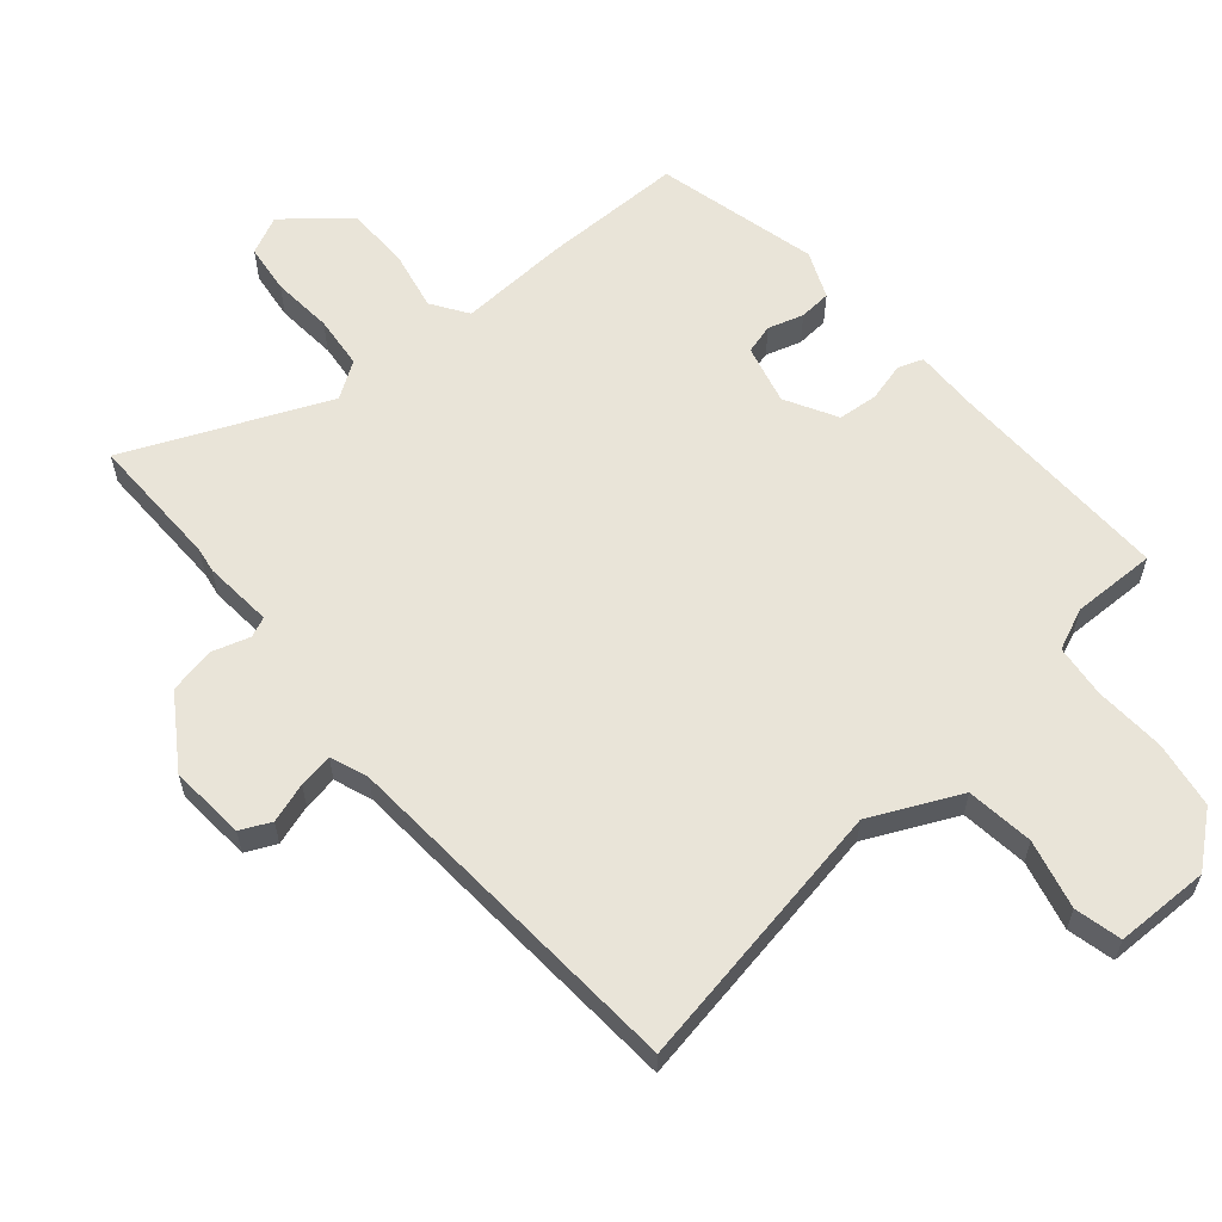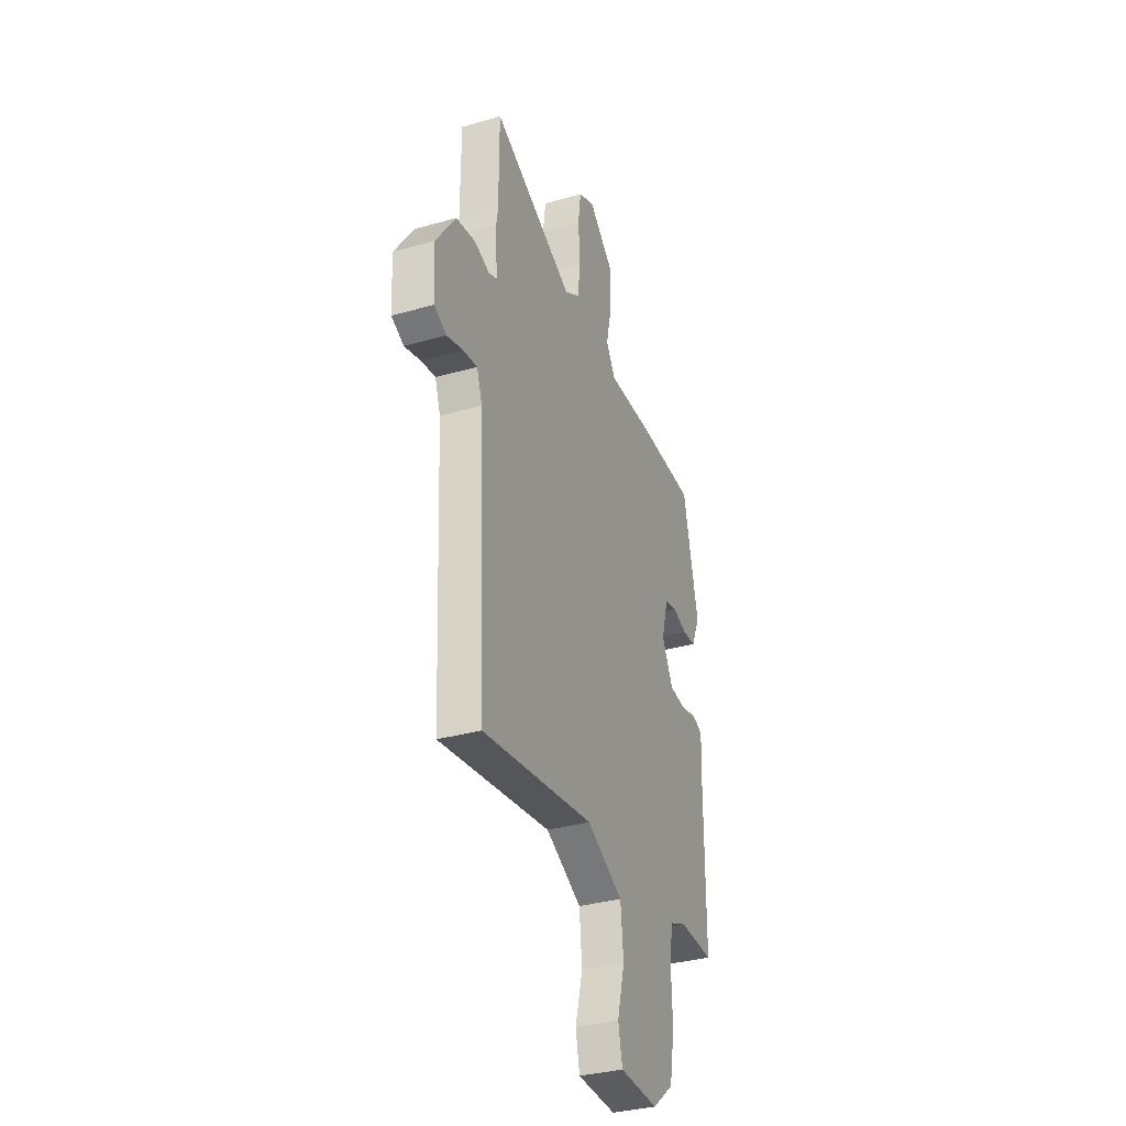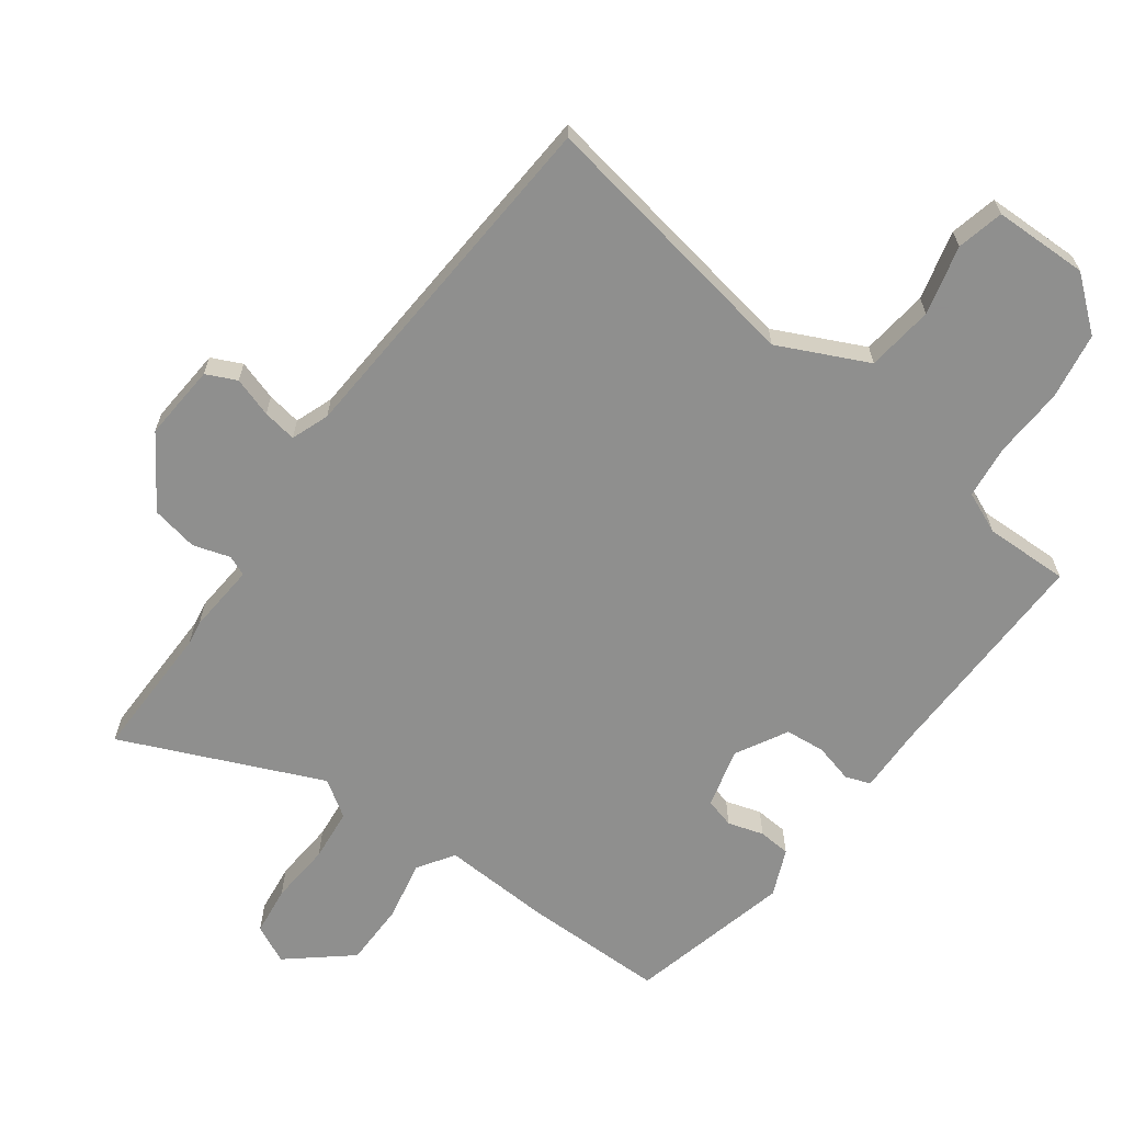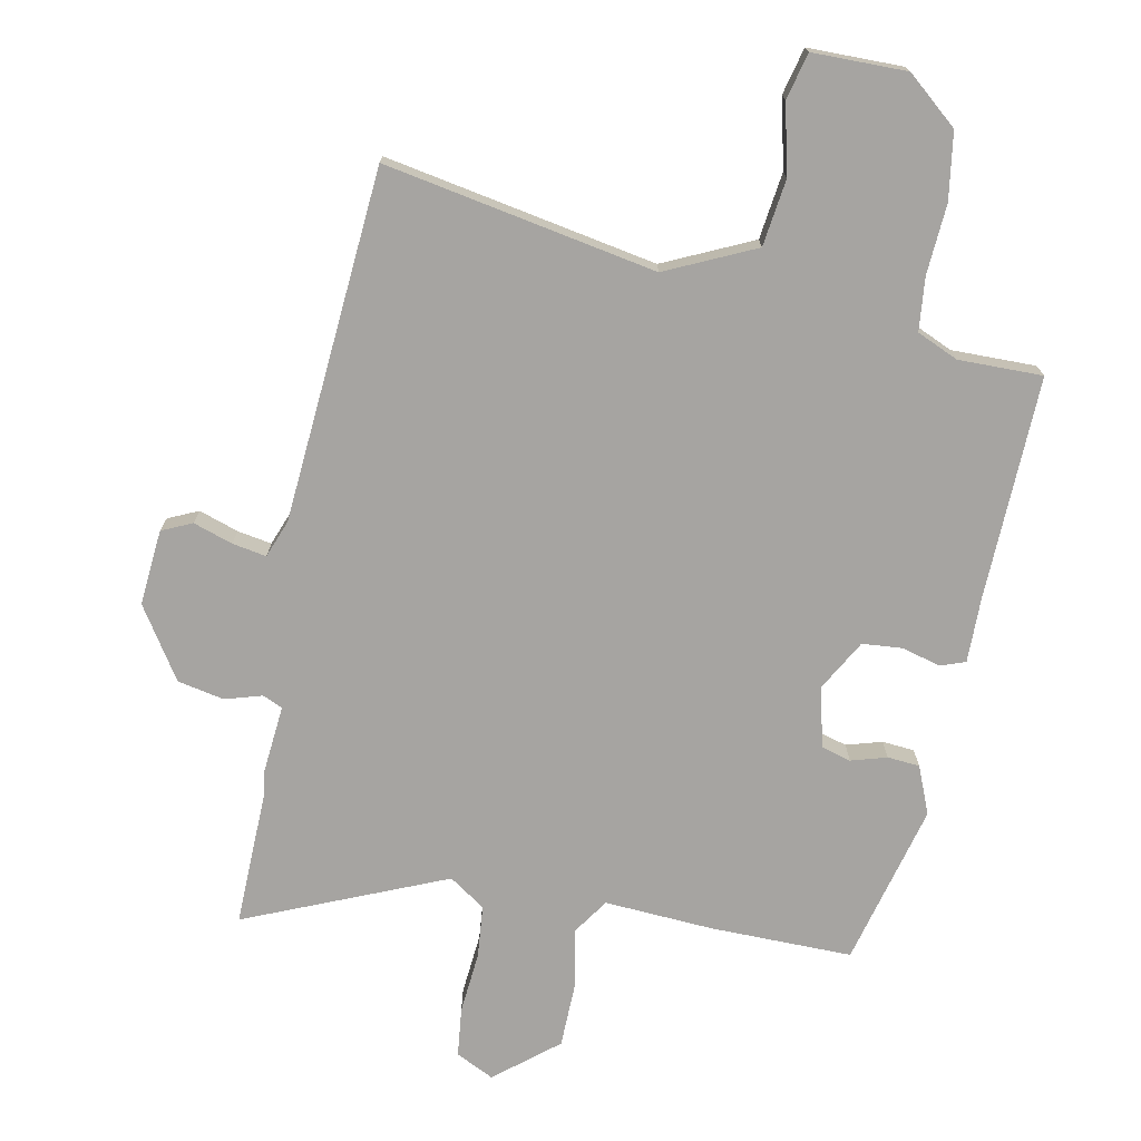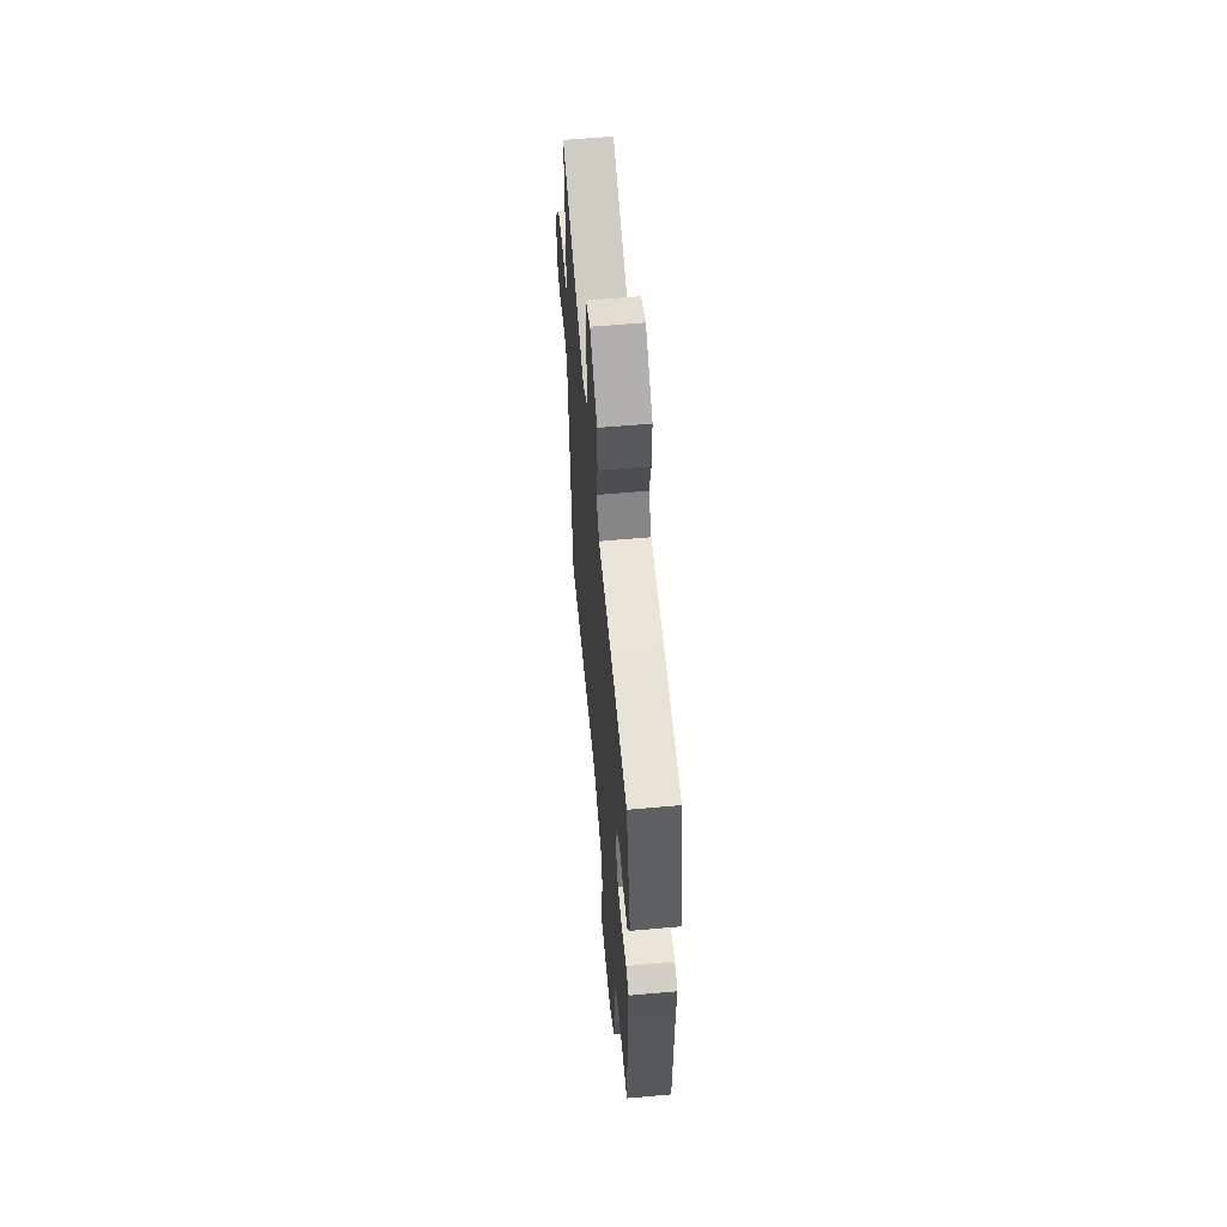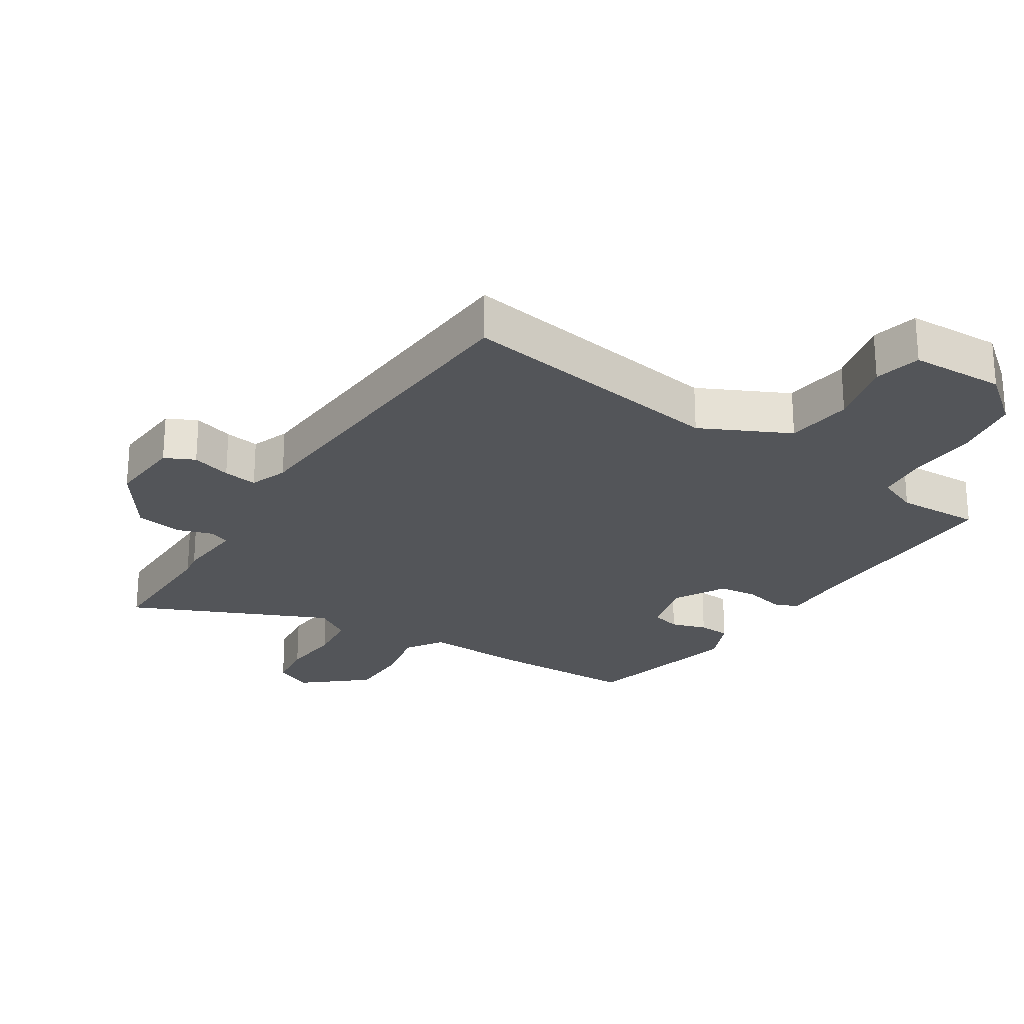
<metadata>
{"format":"obj","ext":"obj","renderer":"f3d","projection":"perspective","resolution":1024,"background":"white","views":[{"elev":60.2,"azim":138.4,"up":"+Y"},{"elev":-34.0,"azim":111.2,"up":"+Z"},{"elev":-65.1,"azim":142.7,"up":"+Y"},{"elev":-73.5,"azim":167.3,"up":"+Y"},{"elev":60.8,"azim":-95.2,"up":"+Z"},{"elev":-24.4,"azim":146.8,"up":"+Y"}]}
</metadata>
<code>
v 0.499 0.07 0.66
v 0.5 0.07 0.447
v 0.507 0.07 0.408
v 0.5 0.07 0.298
v 0.532 0.07 0.285
v 0.59 0.07 0.304
v 0.664 0.07 0.291
v 0.74 0.07 0.181
v 0.733 0.07 0.061
v 0.686 0.07 0.038
v 0.623 0.07 0.057
v 0.569 0.07 0.065
v 0.548 0.07 0.005
v 0.521 0.07 -0.554
v 0.09 0.07 -0.487
v -0.049 0.07 -0.556
v -0.06 0.07 -0.662
v -0.031 0.07 -0.77
v -0.047 0.07 -0.844
v -0.196 0.07 -0.849
v -0.278 0.07 -0.784
v -0.297 0.07 -0.679
v -0.293 0.07 -0.568
v -0.304 0.07 -0.484
v -0.37 0.07 -0.457
v -0.503 0.07 -0.462
v -0.503 0.07 -0.106
v -0.507 0.07 -0.005
v -0.468 0.07 0.01
v -0.406 0.07 -0.005
v -0.343 0.07 0.002
v -0.3 0.07 0.084
v -0.326 0.07 0.178
v -0.373 0.07 0.19
v -0.429 0.07 0.172
v -0.48 0.07 0.175
v -0.513 0.07 0.249
v -0.455 0.07 0.507
v -0.231 0.07 0.511
v -0.058 0.07 0.505
v -0.021 0.07 0.563
v -0.042 0.07 0.656
v -0.043 0.07 0.758
v 0.053 0.07 0.841
v 0.114 0.07 0.813
v 0.125 0.07 0.735
v 0.119 0.07 0.638
v 0.129 0.07 0.555
v 0.187 0.07 0.518
v 0.499 0 0.66
v 0.5 0 0.447
v 0.507 0 0.408
v 0.5 0 0.298
v 0.532 0 0.285
v 0.59 0 0.304
v 0.664 0 0.291
v 0.74 0 0.181
v 0.733 0 0.061
v 0.686 0 0.038
v 0.623 0 0.057
v 0.569 0 0.065
v 0.548 0 0.005
v 0.521 0 -0.554
v 0.09 0 -0.487
v -0.049 0 -0.556
v -0.06 0 -0.662
v -0.031 0 -0.77
v -0.047 0 -0.844
v -0.196 0 -0.849
v -0.278 0 -0.784
v -0.297 0 -0.679
v -0.293 0 -0.568
v -0.304 0 -0.484
v -0.37 0 -0.457
v -0.503 0 -0.462
v -0.503 0 -0.106
v -0.507 0 -0.005
v -0.468 0 0.01
v -0.406 0 -0.005
v -0.343 0 0.002
v -0.3 0 0.084
v -0.326 0 0.178
v -0.373 0 0.19
v -0.429 0 0.172
v -0.48 0 0.175
v -0.513 0 0.249
v -0.455 0 0.507
v -0.231 0 0.511
v -0.058 0 0.505
v -0.021 0 0.563
v -0.042 0 0.656
v -0.043 0 0.758
v 0.053 0 0.841
v 0.114 0 0.813
v 0.125 0 0.735
v 0.119 0 0.638
v 0.129 0 0.555
v 0.187 0 0.518
f 44 45 46 47
f 44 47 48
f 41 42 43 44
f 41 44 48
f 40 41 48 49
f 38 39 40
f 37 38 40
f 34 35 36 37
f 33 34 37 40
f 32 33 40 49
f 27 28 29 30
f 25 26 27 30
f 24 25 30 31
f 23 24 31 32
f 21 22 23
f 17 18 19 20
f 16 17 20 21
f 13 14 15
f 12 13 15 16
f 8 9 10 11
f 8 11 12
f 5 6 7 8
f 4 5 8 12
f 2 3 4
f 49 1 2 4
f 21 23 32 49
f 16 21 49
f 4 12 16 49
f 96 95 94 93
f 97 96 93
f 93 92 91 90
f 97 93 90
f 98 97 90 89
f 89 88 87
f 89 87 86
f 86 85 84 83
f 89 86 83 82
f 98 89 82 81
f 79 78 77 76
f 79 76 75 74
f 80 79 74 73
f 81 80 73 72
f 72 71 70
f 69 68 67 66
f 70 69 66 65
f 64 63 62
f 65 64 62 61
f 60 59 58 57
f 61 60 57
f 57 56 55 54
f 61 57 54 53
f 53 52 51
f 53 51 50 98
f 98 81 72 70
f 98 70 65
f 98 65 61 53
f 1 50 51 2
f 2 51 52 3
f 3 52 53 4
f 4 53 54 5
f 5 54 55 6
f 6 55 56 7
f 7 56 57 8
f 8 57 58 9
f 9 58 59 10
f 10 59 60 11
f 11 60 61 12
f 12 61 62 13
f 13 62 63 14
f 14 63 64 15
f 15 64 65 16
f 16 65 66 17
f 17 66 67 18
f 18 67 68 19
f 19 68 69 20
f 20 69 70 21
f 21 70 71 22
f 22 71 72 23
f 23 72 73 24
f 24 73 74 25
f 25 74 75 26
f 26 75 76 27
f 27 76 77 28
f 28 77 78 29
f 29 78 79 30
f 30 79 80 31
f 31 80 81 32
f 32 81 82 33
f 33 82 83 34
f 34 83 84 35
f 35 84 85 36
f 36 85 86 37
f 37 86 87 38
f 38 87 88 39
f 39 88 89 40
f 40 89 90 41
f 41 90 91 42
f 42 91 92 43
f 43 92 93 44
f 44 93 94 45
f 45 94 95 46
f 46 95 96 47
f 47 96 97 48
f 48 97 98 49
f 49 98 50 1

</code>
